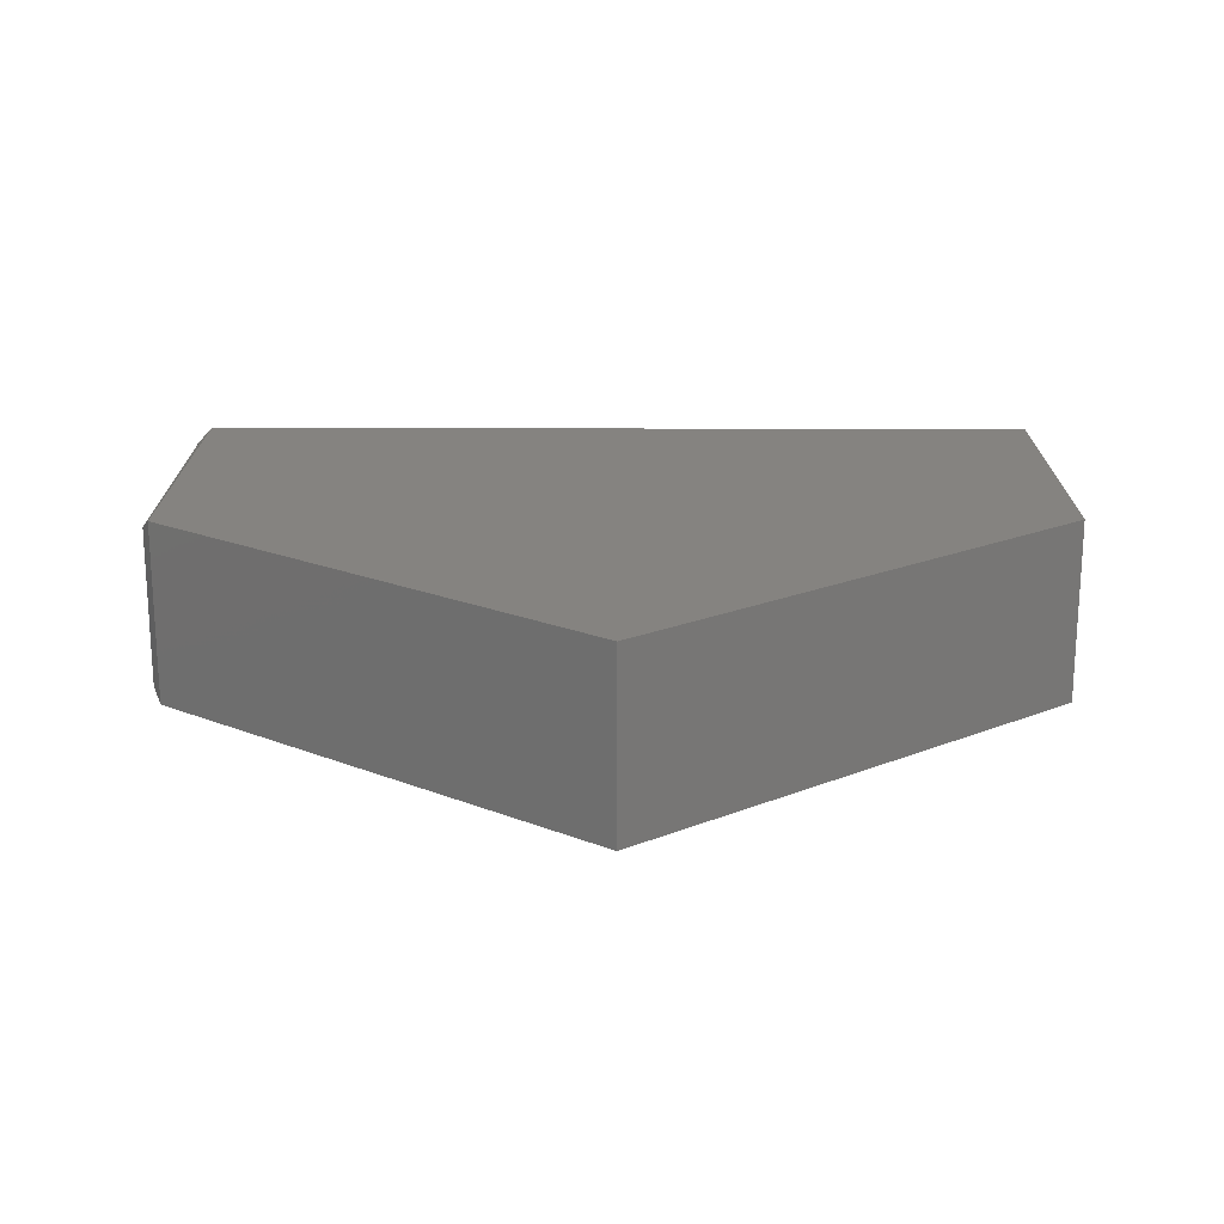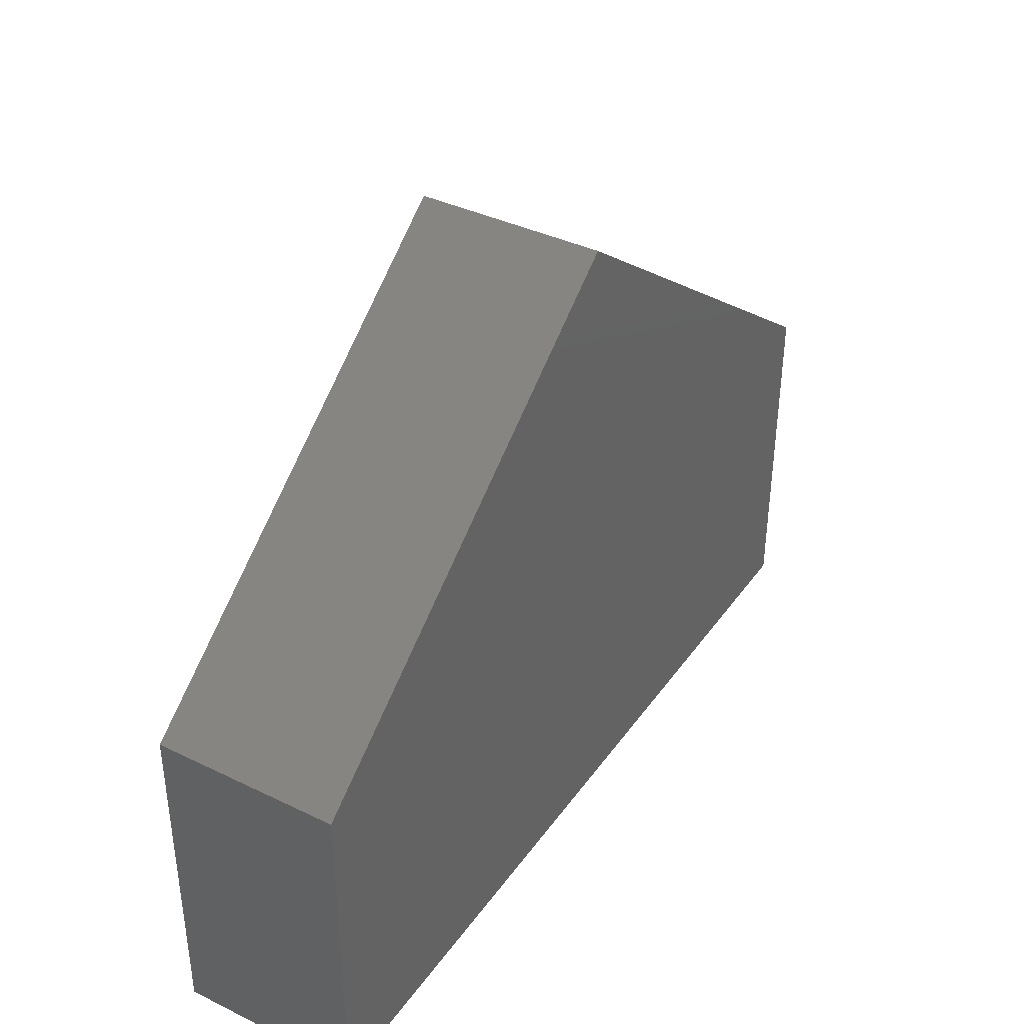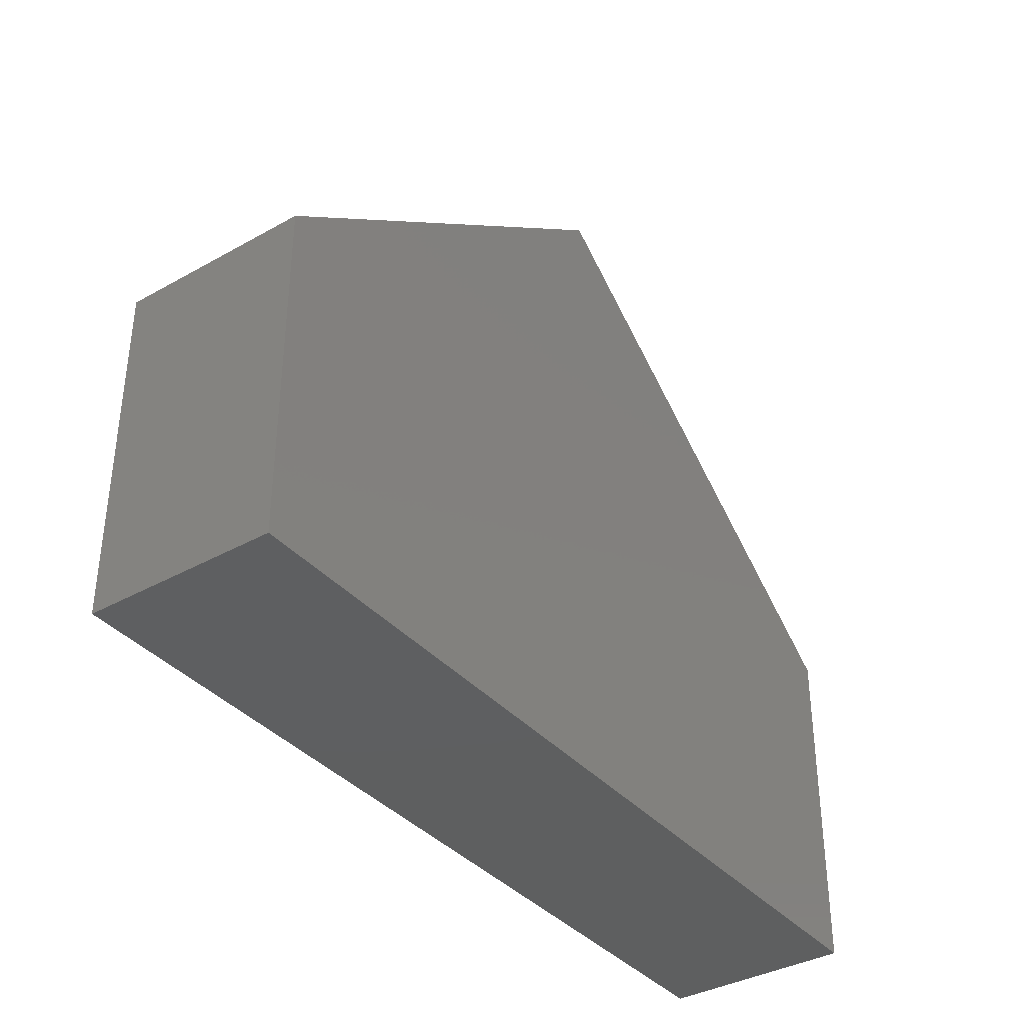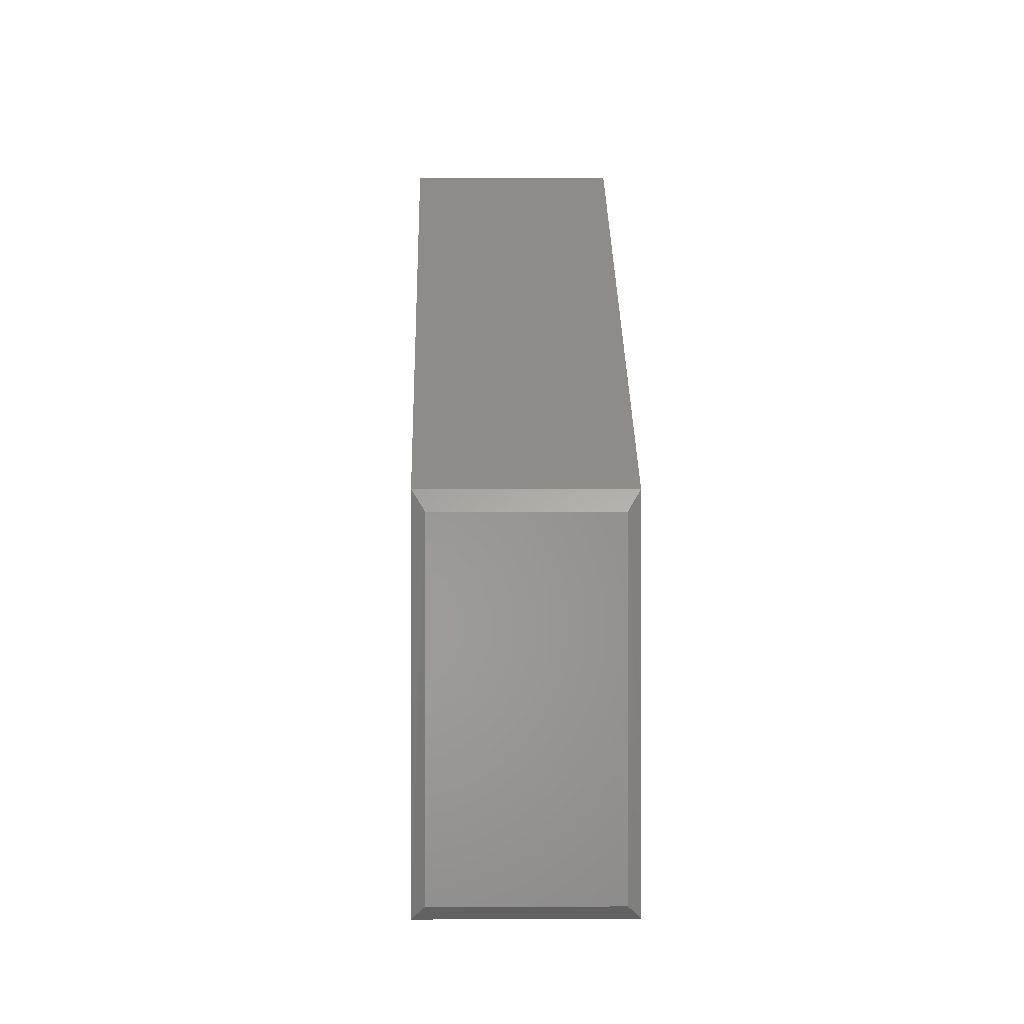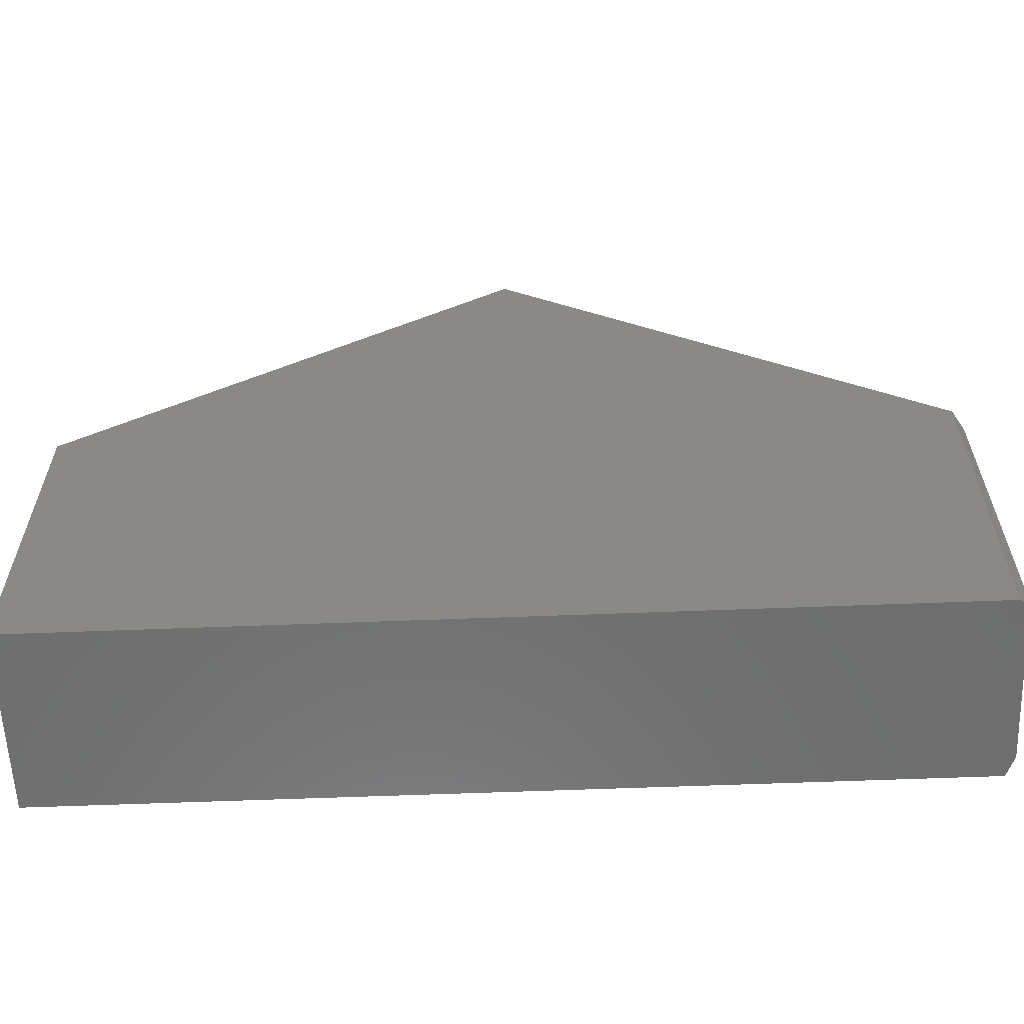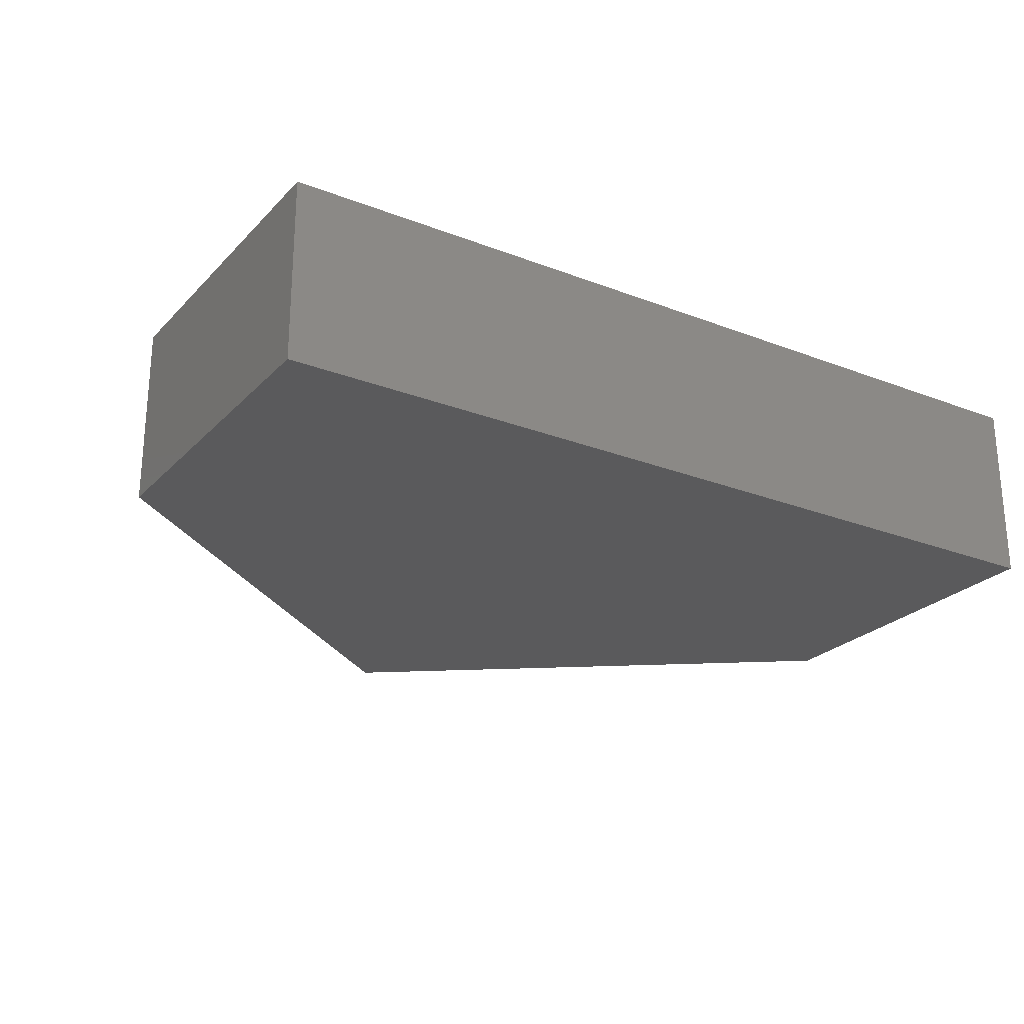
<metadata>
{"format":"stl","ext":"stl","renderer":"f3d","projection":"perspective","resolution":1024,"background":"white","views":[{"elev":19.2,"azim":0.1,"up":"+Y"},{"elev":38.4,"azim":121.5,"up":"+Z"},{"elev":-37.4,"azim":125.7,"up":"+Z"},{"elev":-1.5,"azim":-91.5,"up":"+Z"},{"elev":-59.9,"azim":-177.7,"up":"+Z"},{"elev":-24.6,"azim":147.7,"up":"+Y"}]}
</metadata>
<code>
# stl→obj: 14 verts, 24 faces
v -0.4375 -0.25 -0.5312
v 0.75 -0.25 -0.5312
v -0.4406 -0.25 -0.06595
v 0.75 -0.25 -0.07533
v 0.1548 -0.25 0.3806
v 0.1548 1.35e-16 0.3806
v 0.75 1.174e-16 -0.07533
v -0.4406 5.235e-17 -0.06595
v 0.75 6.679e-17 -0.5312
v -0.4375 8.674e-19 -0.5312
v -0.4531 -0.2344 -0.09095
v -0.4531 -0.01562 -0.09095
v -0.4531 -0.2344 -0.5156
v -0.4531 -0.01562 -0.5156
f 1 2 3
f 3 2 4
f 3 4 5
f 6 7 8
f 8 7 9
f 8 9 10
f 11 12 13
f 13 12 14
f 5 6 3
f 3 6 8
f 1 10 2
f 2 10 9
f 3 8 11
f 11 8 12
f 8 10 12
f 12 10 14
f 10 1 14
f 14 1 13
f 3 11 1
f 1 11 13
f 4 7 5
f 5 7 6
f 2 9 4
f 4 9 7

</code>
